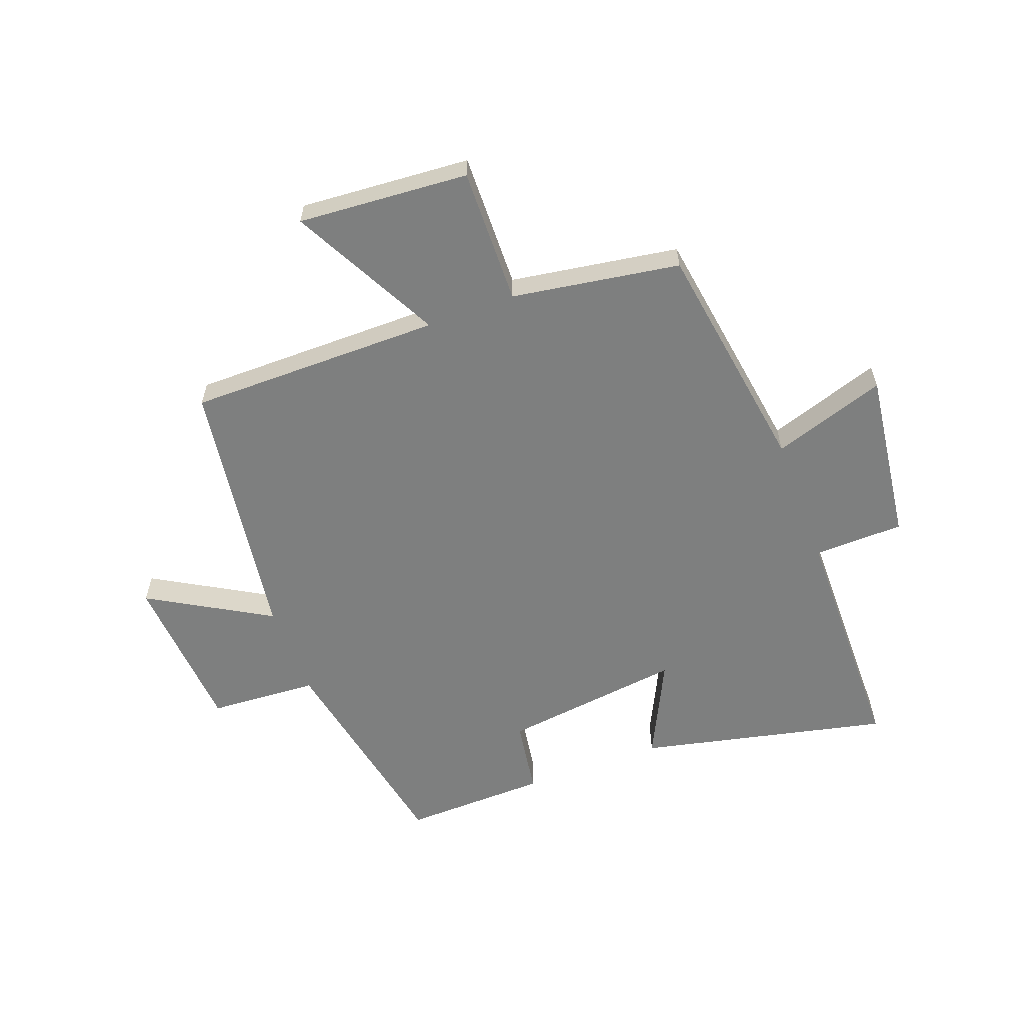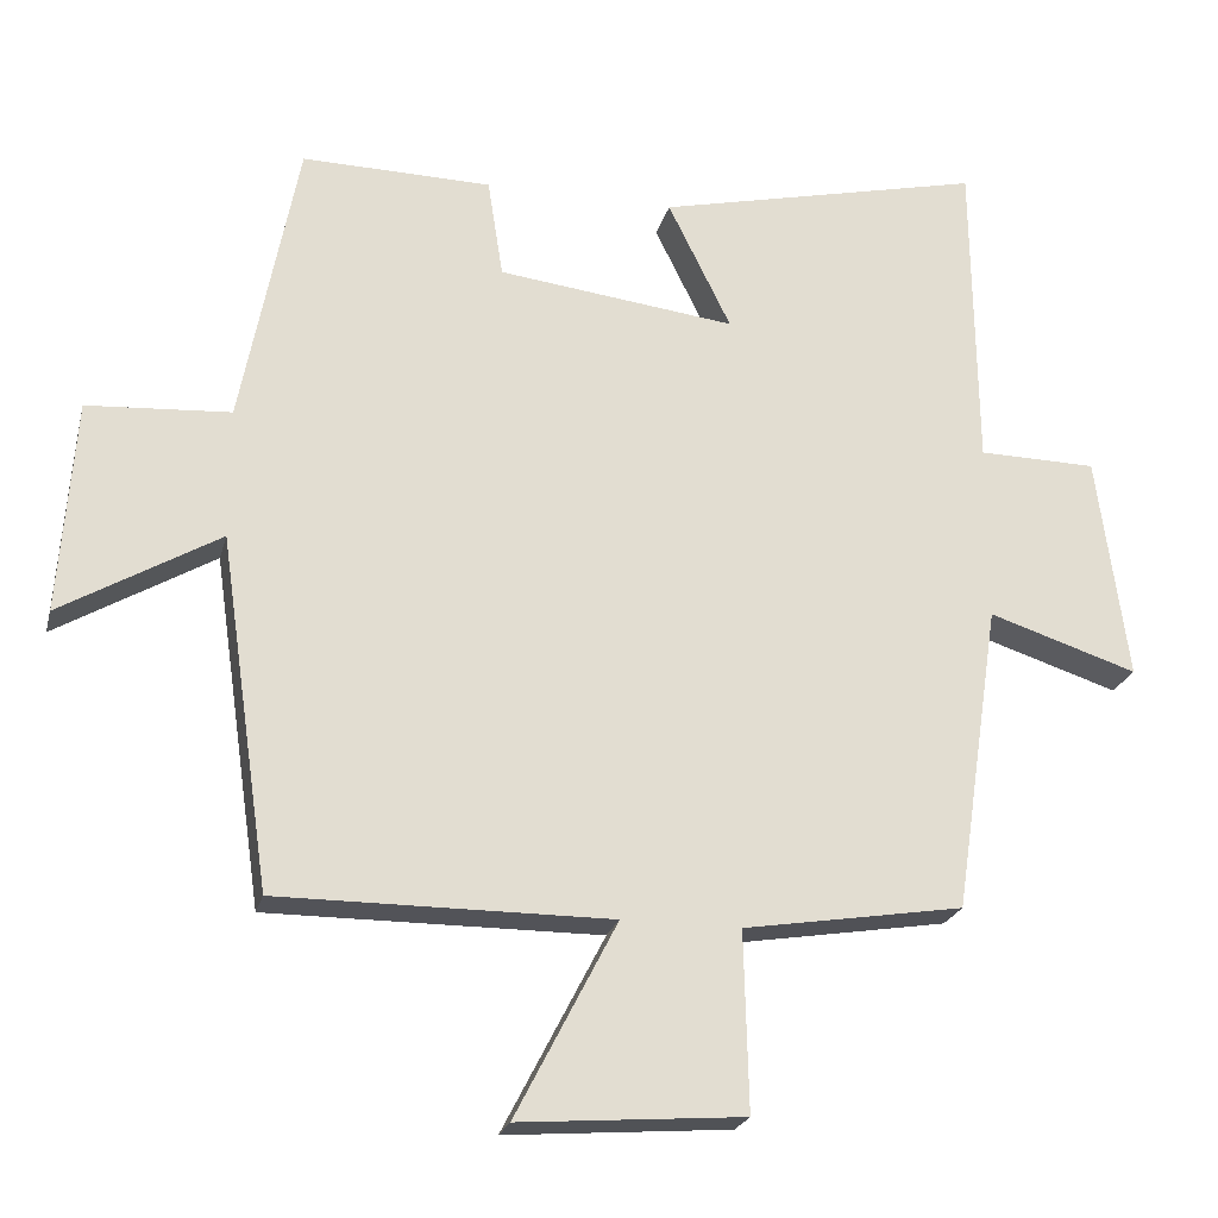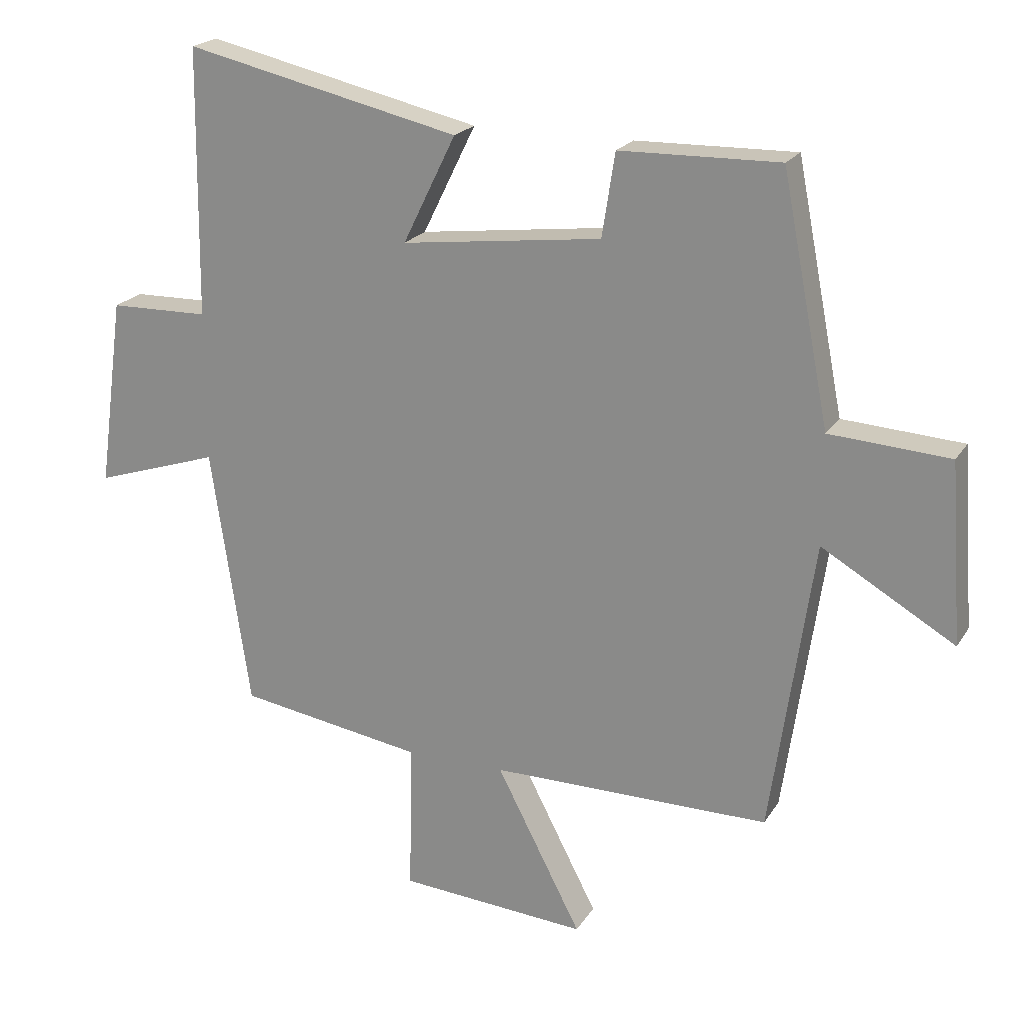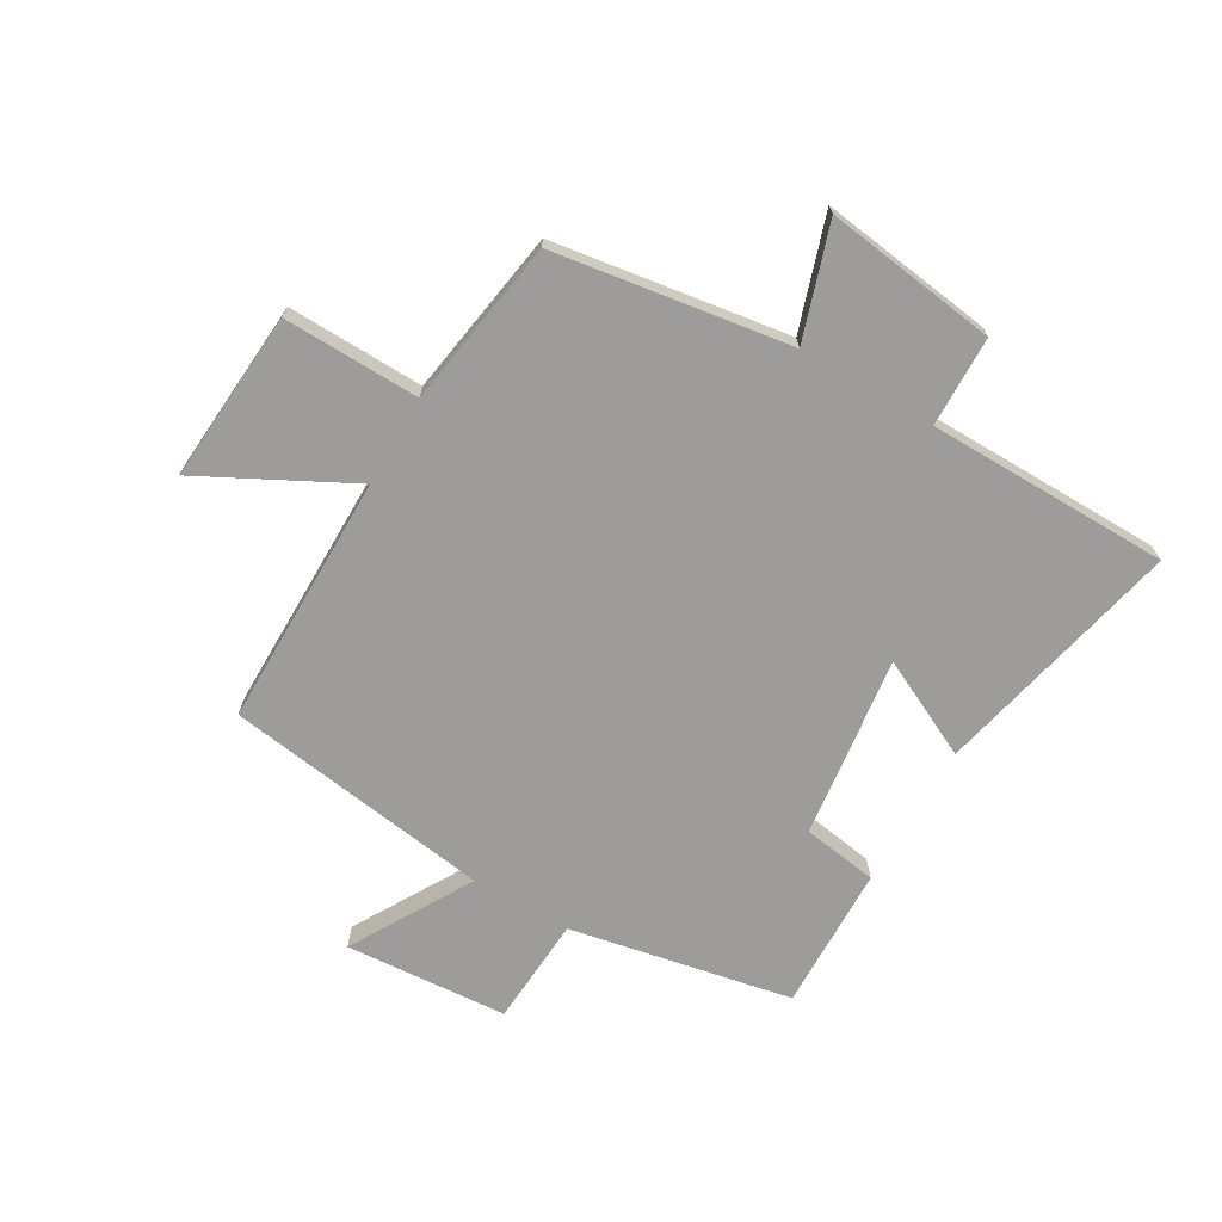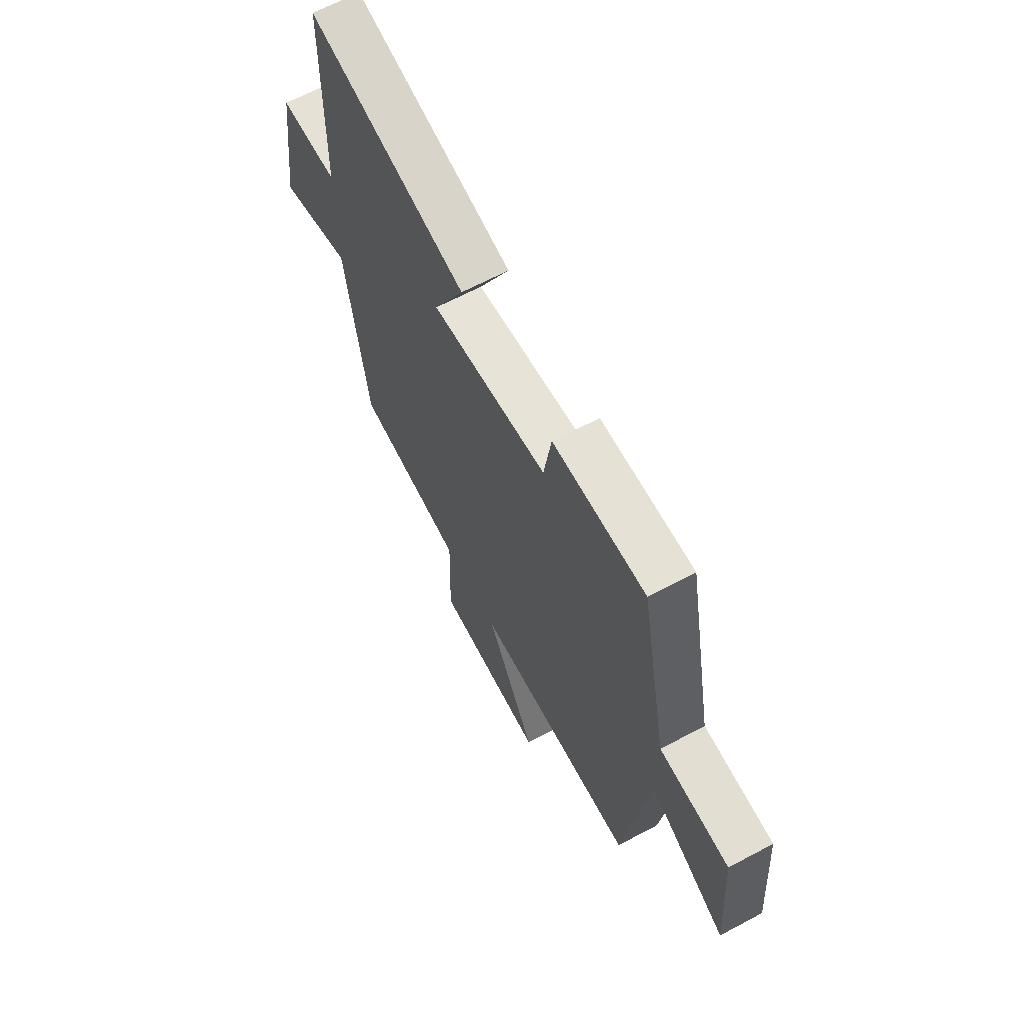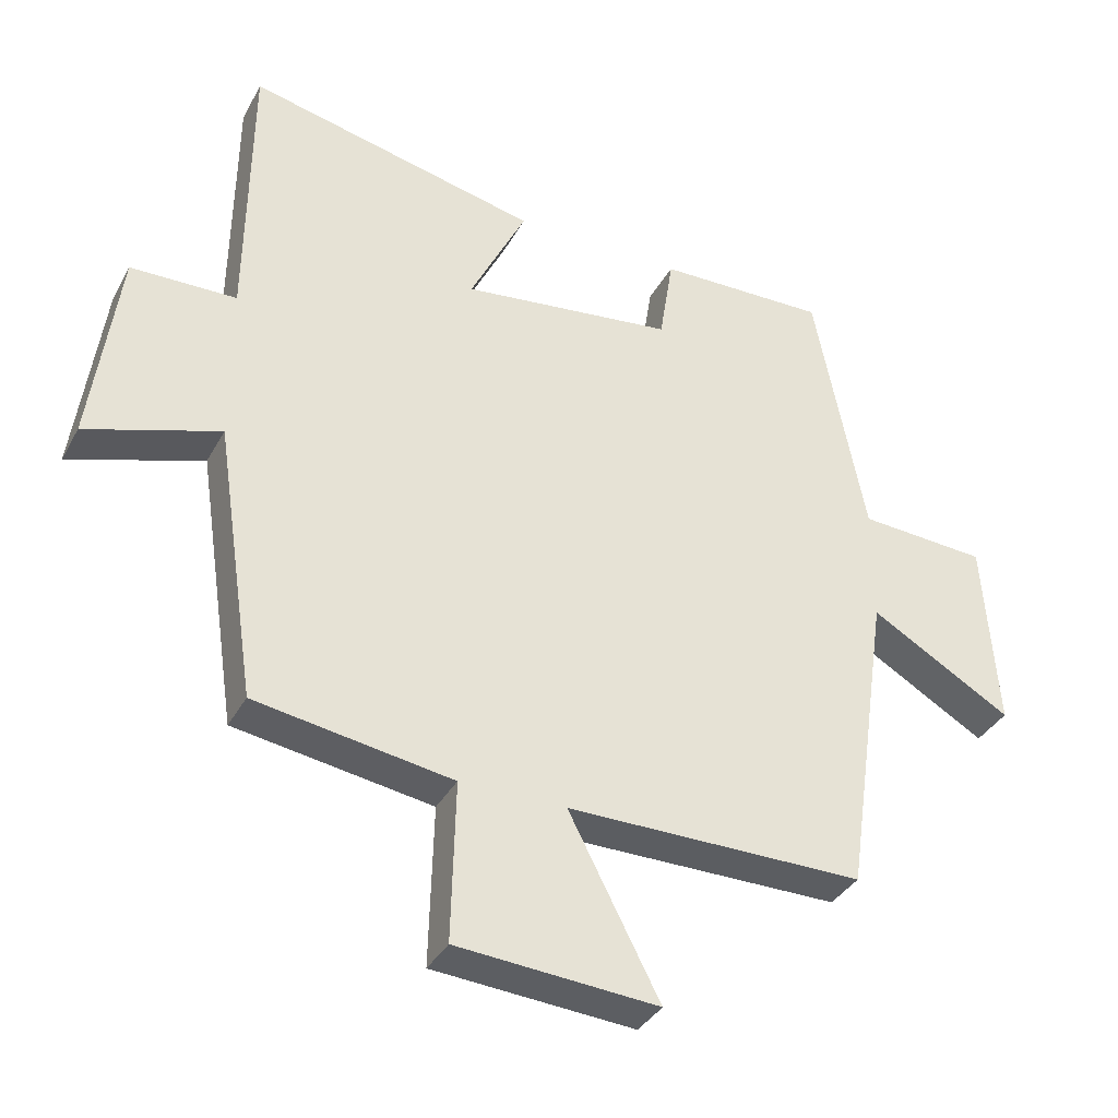
<metadata>
{"format":"obj","ext":"obj","renderer":"f3d","projection":"perspective","resolution":1024,"background":"white","views":[{"elev":-59.6,"azim":-159.4,"up":"+Y"},{"elev":-22.6,"azim":166.4,"up":"+Z"},{"elev":20.9,"azim":23.4,"up":"+Z"},{"elev":-70.1,"azim":-120.1,"up":"+Y"},{"elev":65.1,"azim":61.8,"up":"+Z"},{"elev":-36.0,"azim":-25.4,"up":"+Z"}]}
</metadata>
<code>
v 0.434 0.07 -0.501
v 0.001 0.07 -0.5
v 0.133 0.07 -0.755
v -0.159 0.07 -0.733
v -0.153 0.07 -0.5
v -0.44 0.07 -0.454
v -0.5 0.07 -0.051
v -0.694 0.07 -0.114
v -0.654 0.07 0.18
v -0.5 0.07 0.183
v -0.495 0.07 0.597
v -0.069 0.07 0.5
v -0.151 0.07 0.333
v 0.159 0.07 0.371
v 0.179 0.07 0.5
v 0.426 0.07 0.505
v 0.5 0.07 0.126
v 0.686 0.07 0.114
v 0.706 0.07 -0.164
v 0.5 0.07 -0.044
v 0.434 0 -0.501
v 0.001 0 -0.5
v 0.133 0 -0.755
v -0.159 0 -0.733
v -0.153 0 -0.5
v -0.44 0 -0.454
v -0.5 0 -0.051
v -0.694 0 -0.114
v -0.654 0 0.18
v -0.5 0 0.183
v -0.495 0 0.597
v -0.069 0 0.5
v -0.151 0 0.333
v 0.159 0 0.371
v 0.179 0 0.5
v 0.426 0 0.505
v 0.5 0 0.126
v 0.686 0 0.114
v 0.706 0 -0.164
v 0.5 0 -0.044
f 17 18 19 20
f 17 20 1 2
f 14 15 16 17
f 13 14 17 2
f 10 11 12 13
f 10 13 2
f 7 8 9 10
f 5 6 7 10
f 5 10 2 3
f 3 4 5
f 40 39 38 37
f 22 21 40 37
f 37 36 35 34
f 22 37 34 33
f 33 32 31 30
f 22 33 30
f 30 29 28 27
f 30 27 26 25
f 23 22 30 25
f 25 24 23
f 1 21 22 2
f 2 22 23 3
f 3 23 24 4
f 4 24 25 5
f 5 25 26 6
f 6 26 27 7
f 7 27 28 8
f 8 28 29 9
f 9 29 30 10
f 10 30 31 11
f 11 31 32 12
f 12 32 33 13
f 13 33 34 14
f 14 34 35 15
f 15 35 36 16
f 16 36 37 17
f 17 37 38 18
f 18 38 39 19
f 19 39 40 20
f 20 40 21 1

</code>
